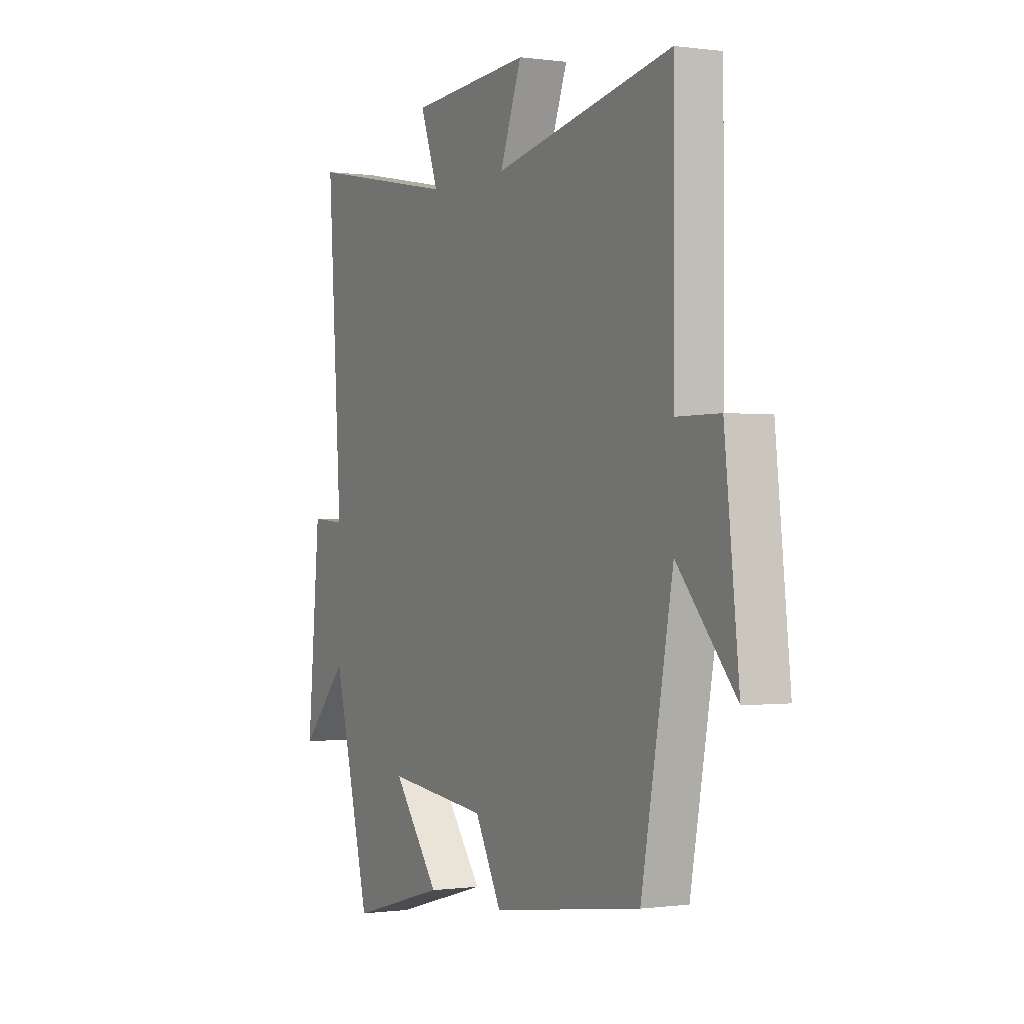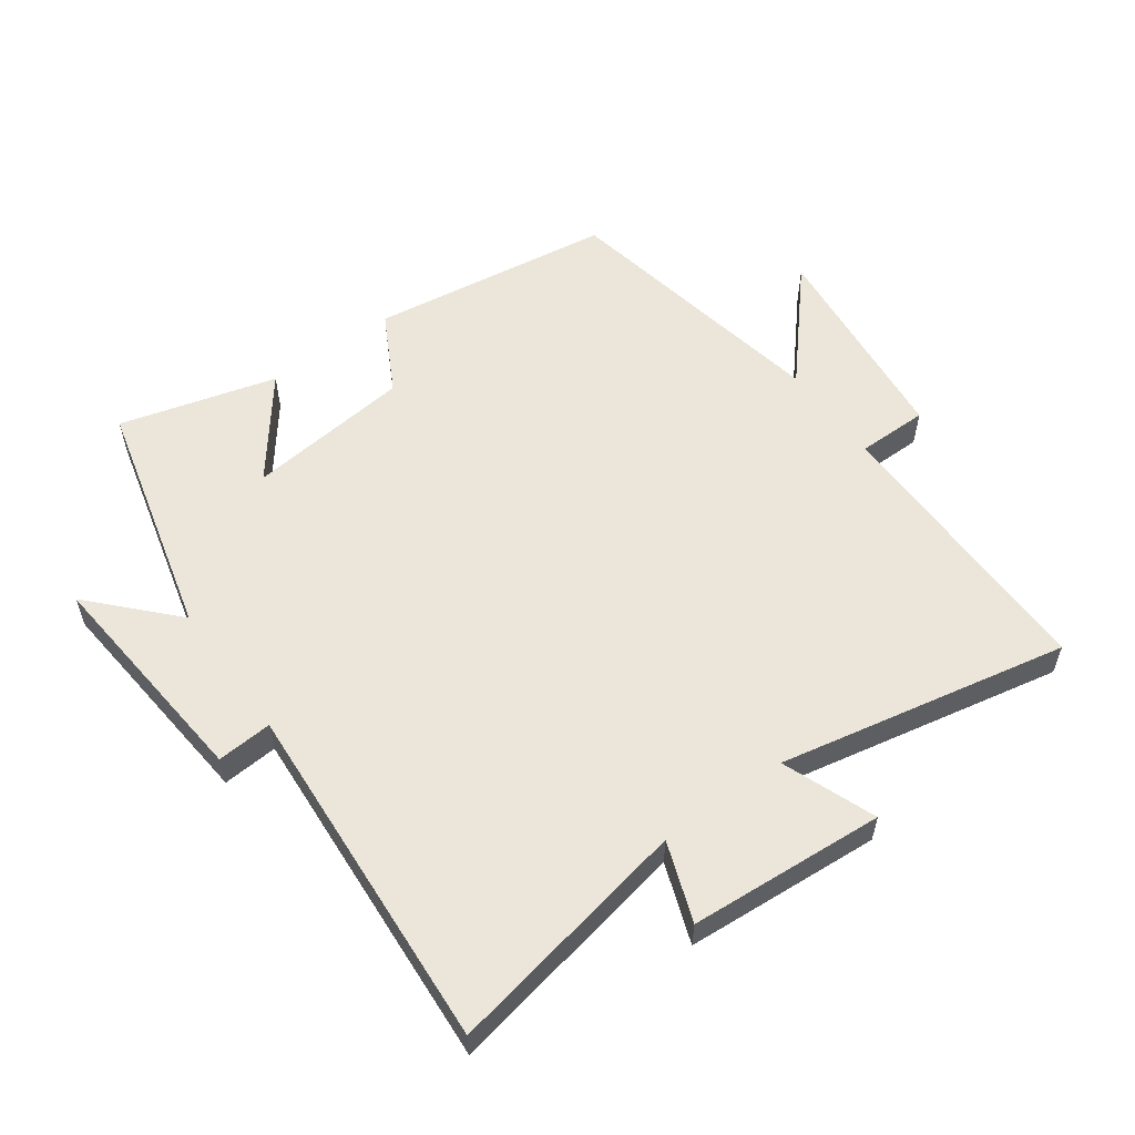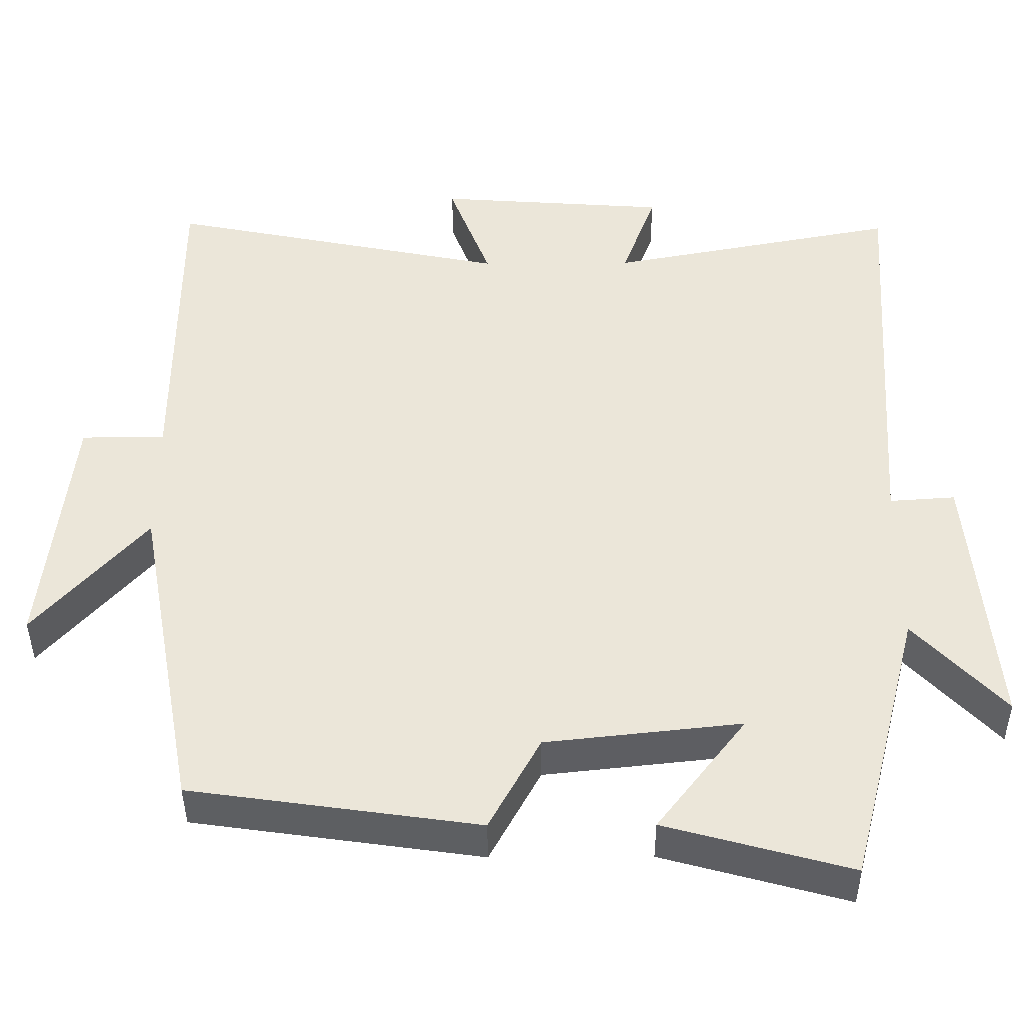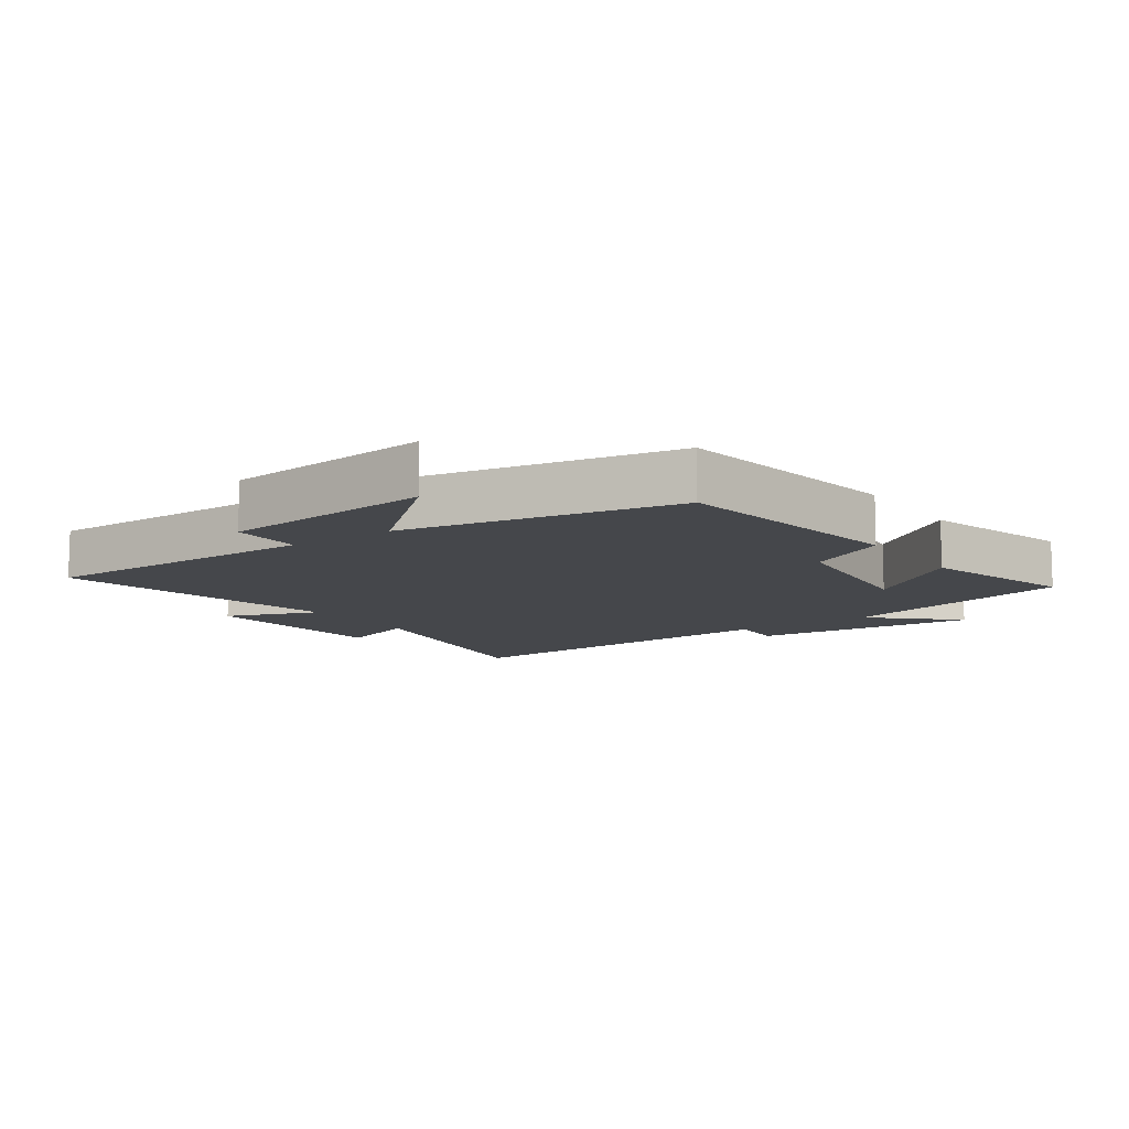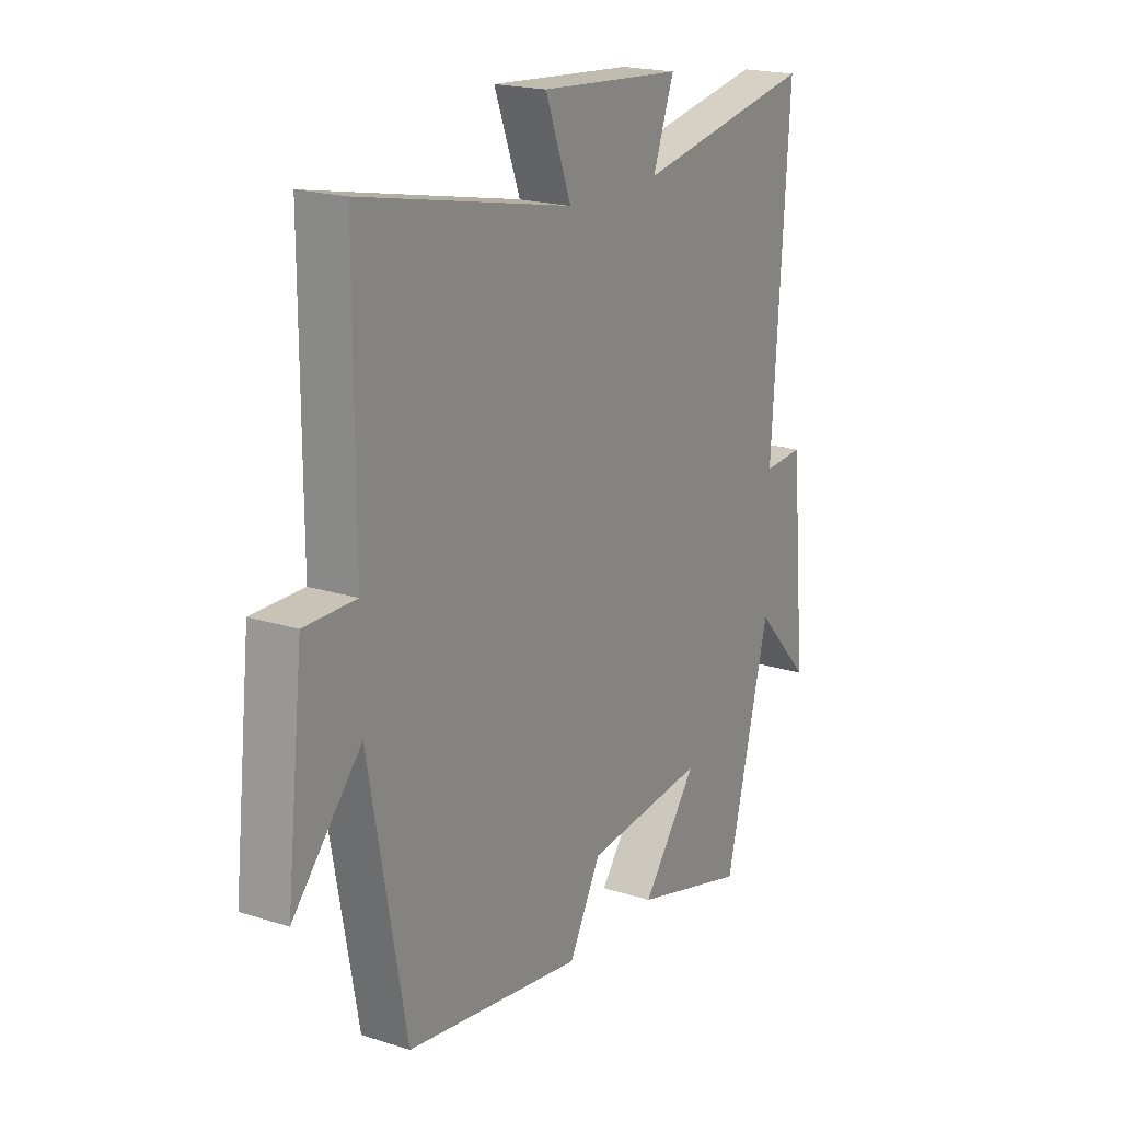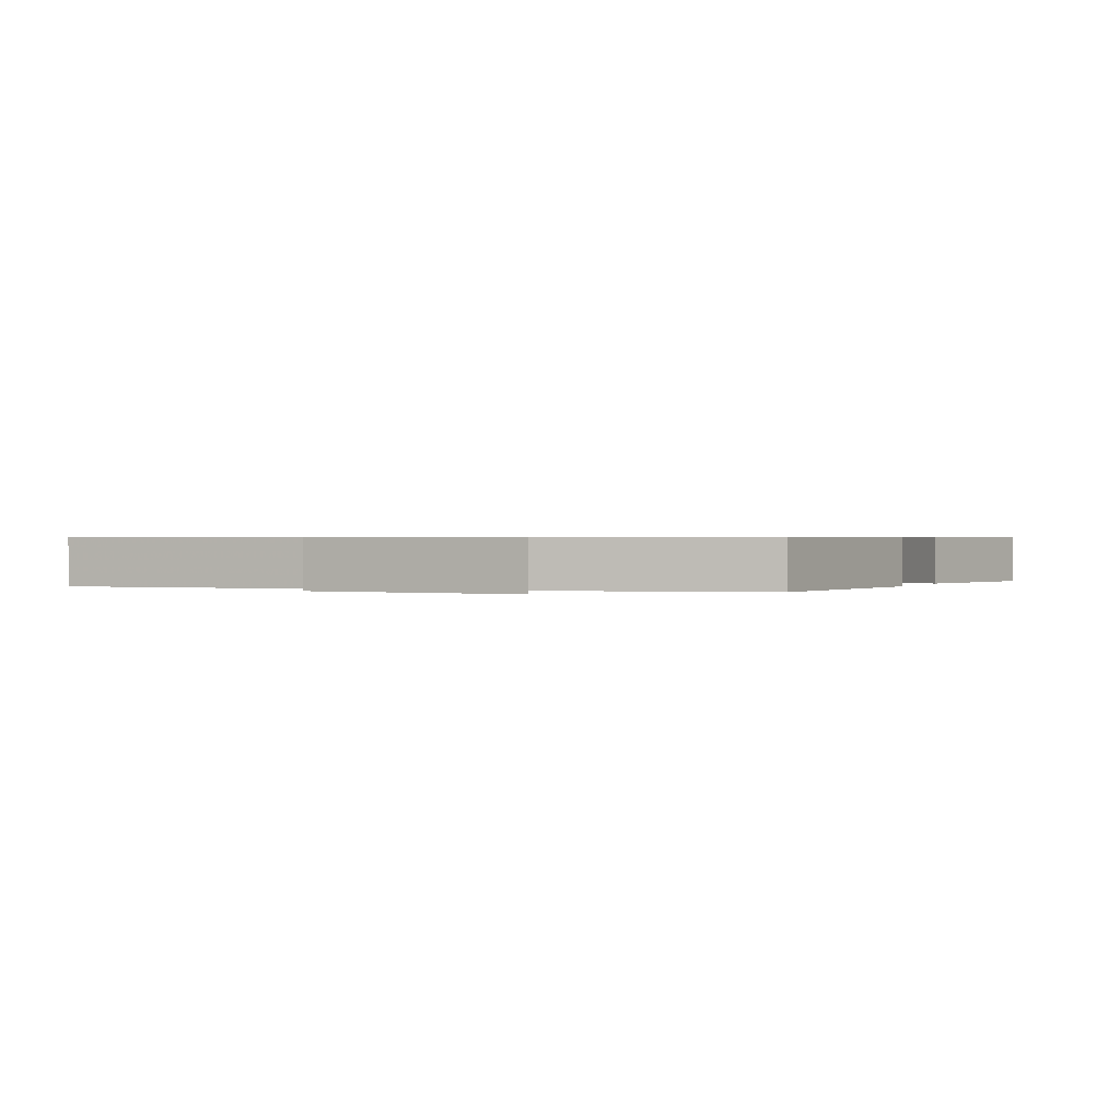
<metadata>
{"format":"obj","ext":"obj","renderer":"f3d","projection":"perspective","resolution":1024,"background":"white","views":[{"elev":-0.3,"azim":62.6,"up":"+Z"},{"elev":56.7,"azim":-36.0,"up":"+Y"},{"elev":-41.4,"azim":-179.6,"up":"+Z"},{"elev":-10.5,"azim":124.9,"up":"+Y"},{"elev":19.5,"azim":120.8,"up":"+Z"},{"elev":0.6,"azim":112.8,"up":"+Y"}]}
</metadata>
<code>
v 0.5 0.07 0.592
v 0.5 0.07 0.15
v 0.61 0.07 0.15
v 0.646 0.07 -0.184
v 0.5 0.07 -0.018
v 0.421 0.07 -0.446
v 0.044 0.07 -0.5
v -0.023 0.07 -0.376
v -0.279 0.07 -0.348
v -0.162 0.07 -0.5
v -0.405 0.07 -0.567
v -0.5 0.07 -0.197
v -0.618 0.07 -0.323
v -0.586 0.07 0.031
v -0.5 0.07 0.025
v -0.536 0.07 0.573
v -0.154 0.07 0.5
v -0.199 0.07 0.623
v 0.105 0.07 0.645
v 0.05 0.07 0.5
v 0.5 0 0.592
v 0.5 0 0.15
v 0.61 0 0.15
v 0.646 0 -0.184
v 0.5 0 -0.018
v 0.421 0 -0.446
v 0.044 0 -0.5
v -0.023 0 -0.376
v -0.279 0 -0.348
v -0.162 0 -0.5
v -0.405 0 -0.567
v -0.5 0 -0.197
v -0.618 0 -0.323
v -0.586 0 0.031
v -0.5 0 0.025
v -0.536 0 0.573
v -0.154 0 0.5
v -0.199 0 0.623
v 0.105 0 0.645
v 0.05 0 0.5
f 17 18 19 20
f 15 16 17
f 15 17 20
f 12 13 14 15
f 20 1 2
f 15 20 2
f 12 15 2
f 9 10 11 12
f 12 2 3
f 9 12 3
f 8 9 3
f 5 6 7 8
f 3 4 5
f 3 5 8
f 40 39 38 37
f 37 36 35
f 40 37 35
f 35 34 33 32
f 22 21 40
f 22 40 35
f 22 35 32
f 32 31 30 29
f 23 22 32
f 23 32 29
f 23 29 28
f 28 27 26 25
f 25 24 23
f 28 25 23
f 1 21 22 2
f 2 22 23 3
f 3 23 24 4
f 4 24 25 5
f 5 25 26 6
f 6 26 27 7
f 7 27 28 8
f 8 28 29 9
f 9 29 30 10
f 10 30 31 11
f 11 31 32 12
f 12 32 33 13
f 13 33 34 14
f 14 34 35 15
f 15 35 36 16
f 16 36 37 17
f 17 37 38 18
f 18 38 39 19
f 19 39 40 20
f 20 40 21 1

</code>
